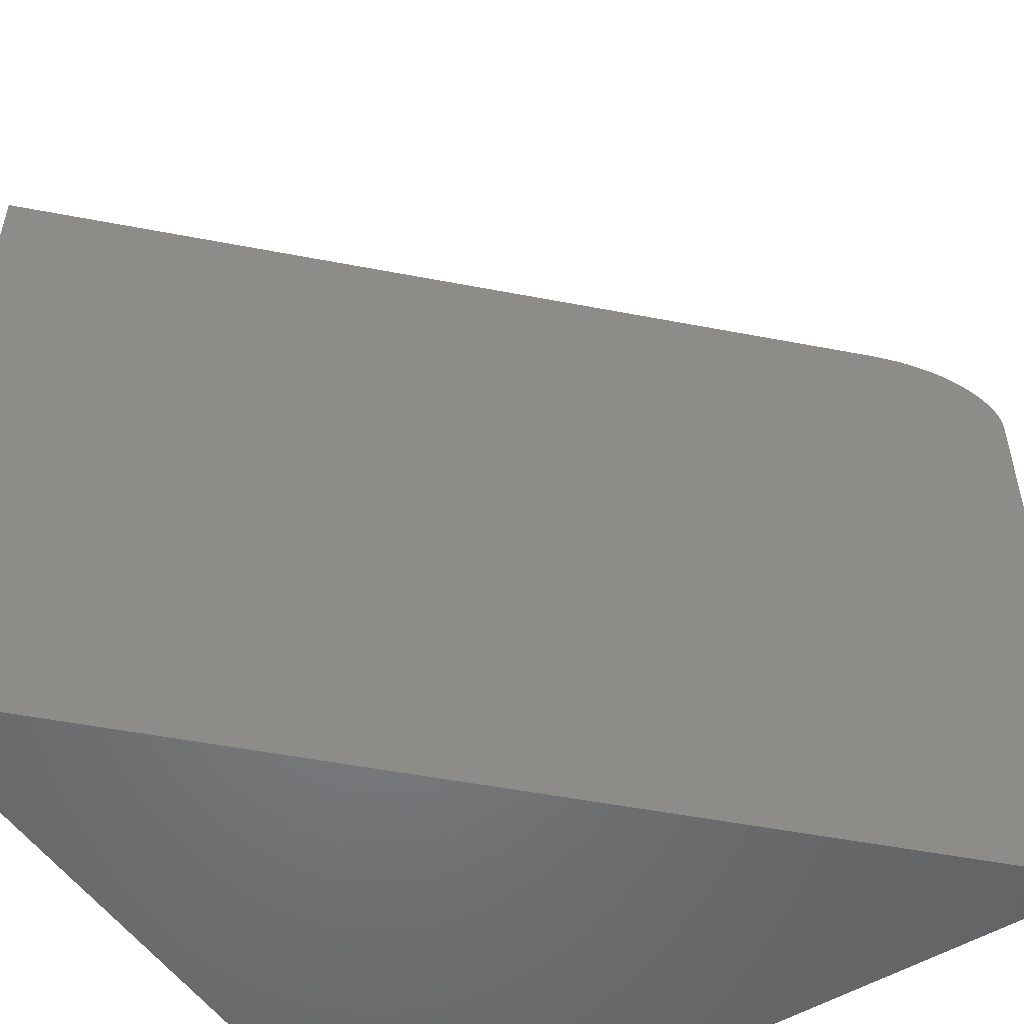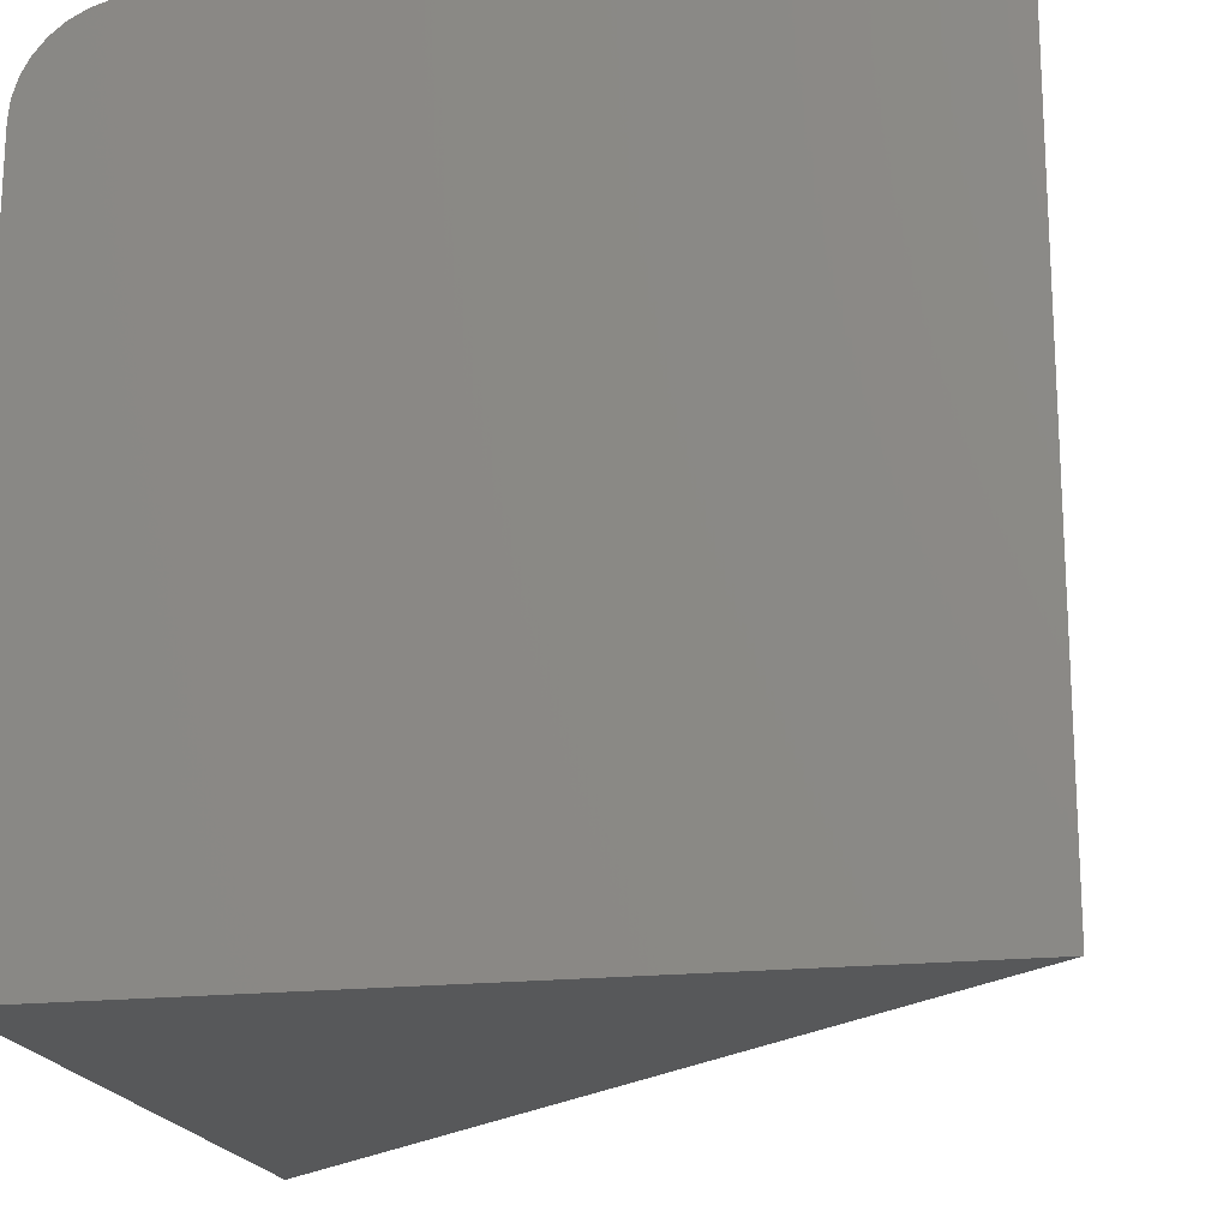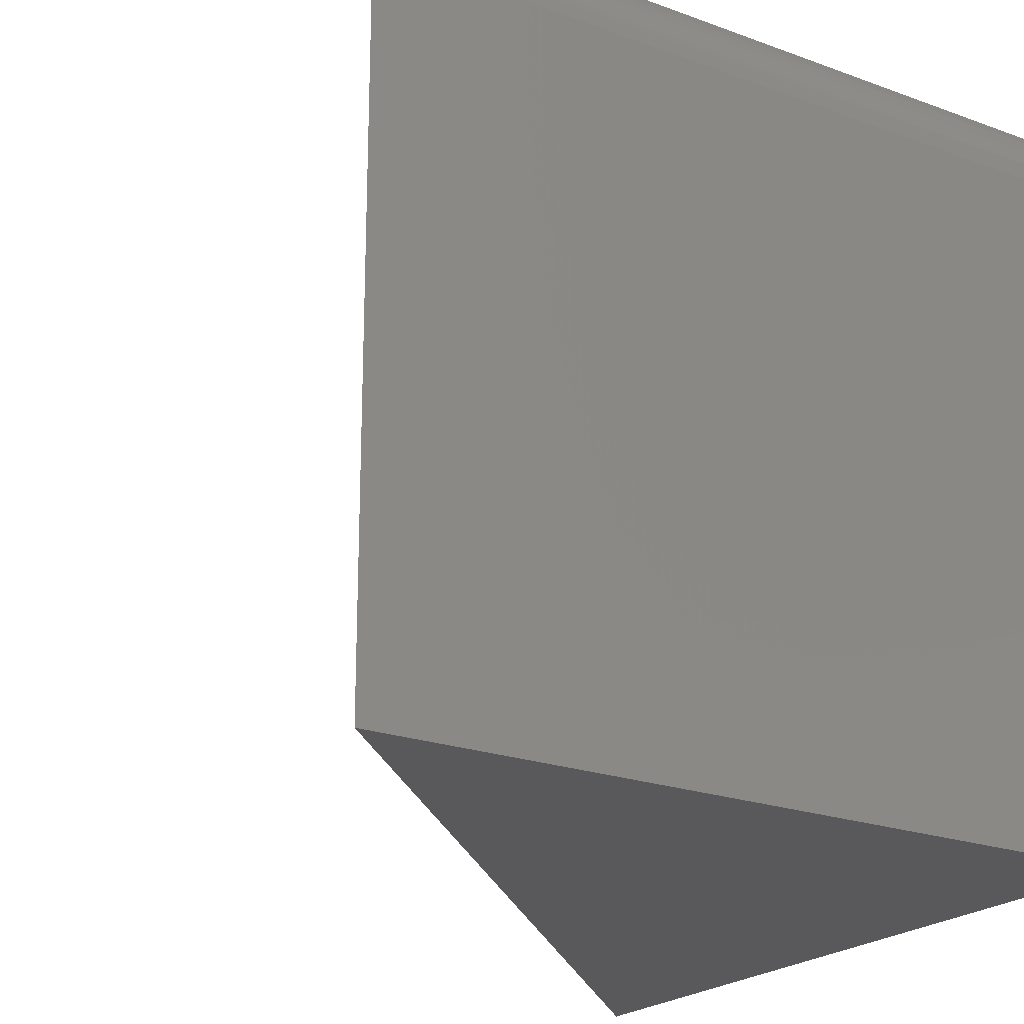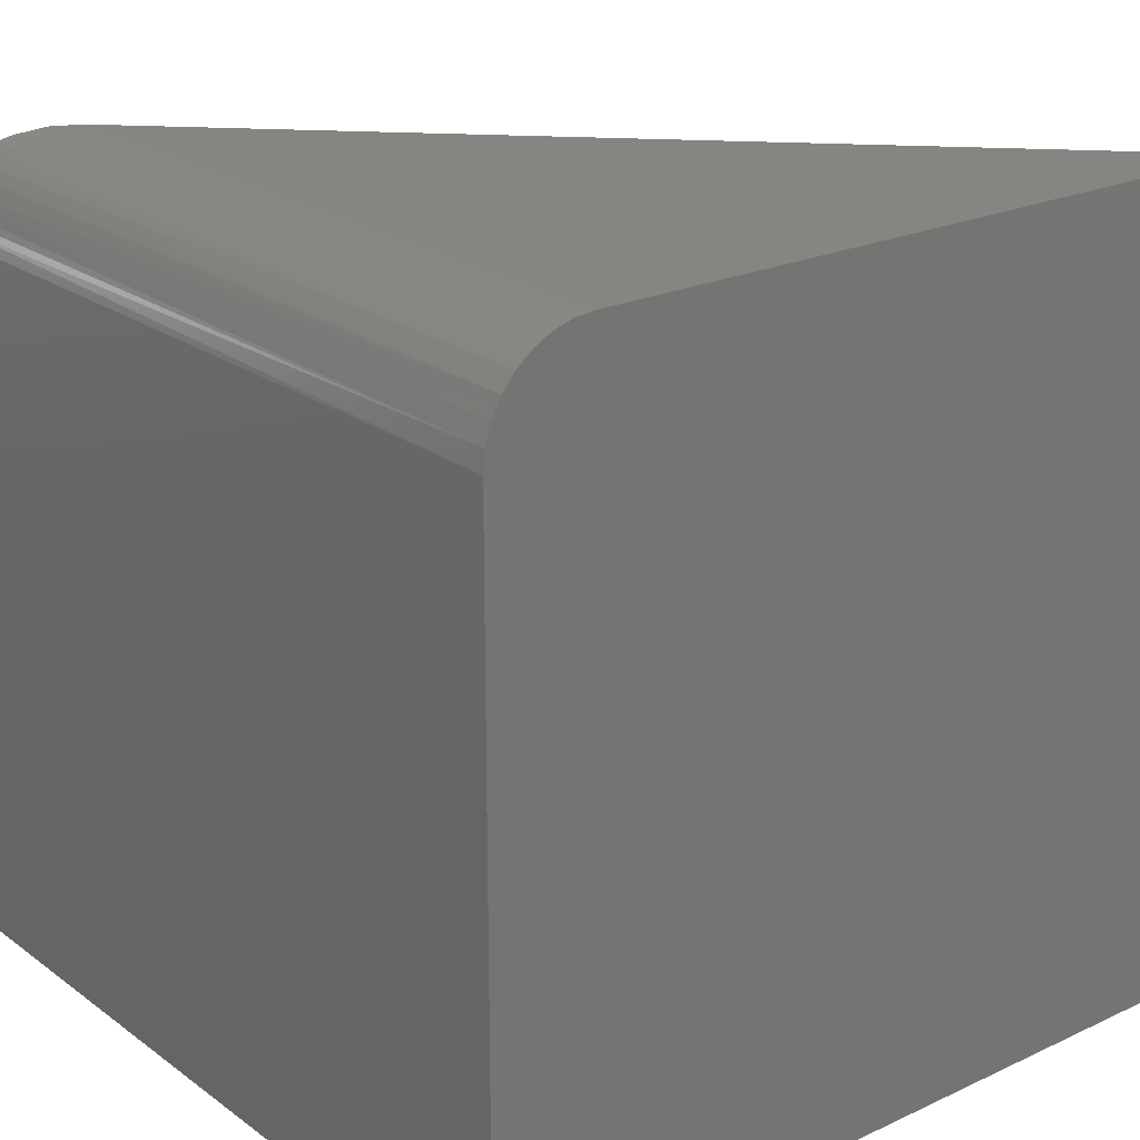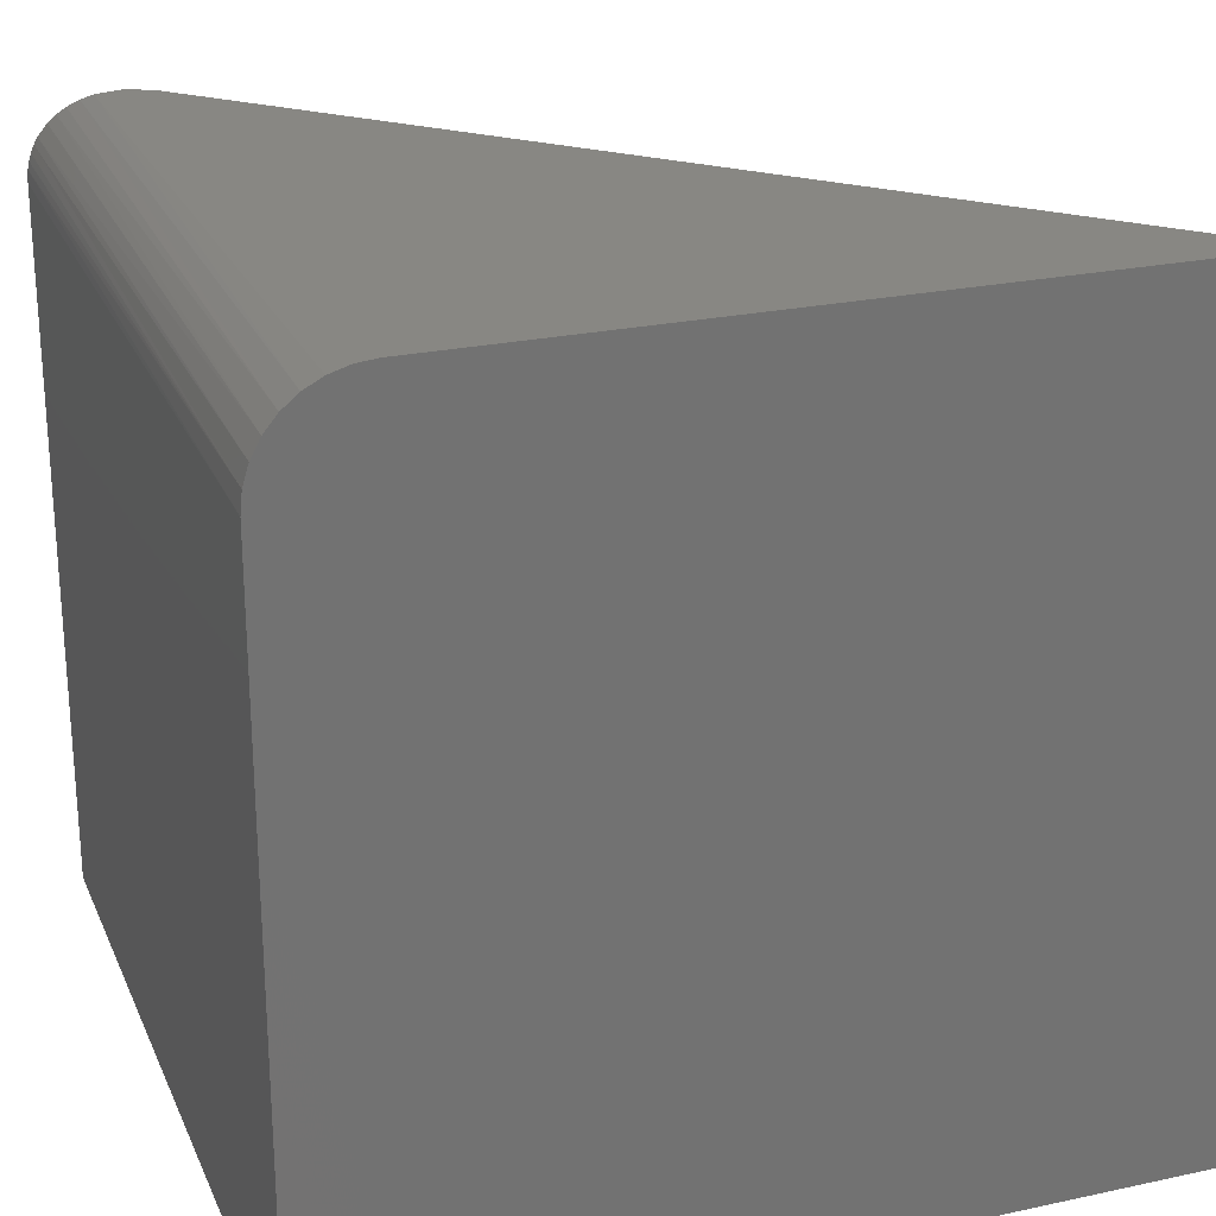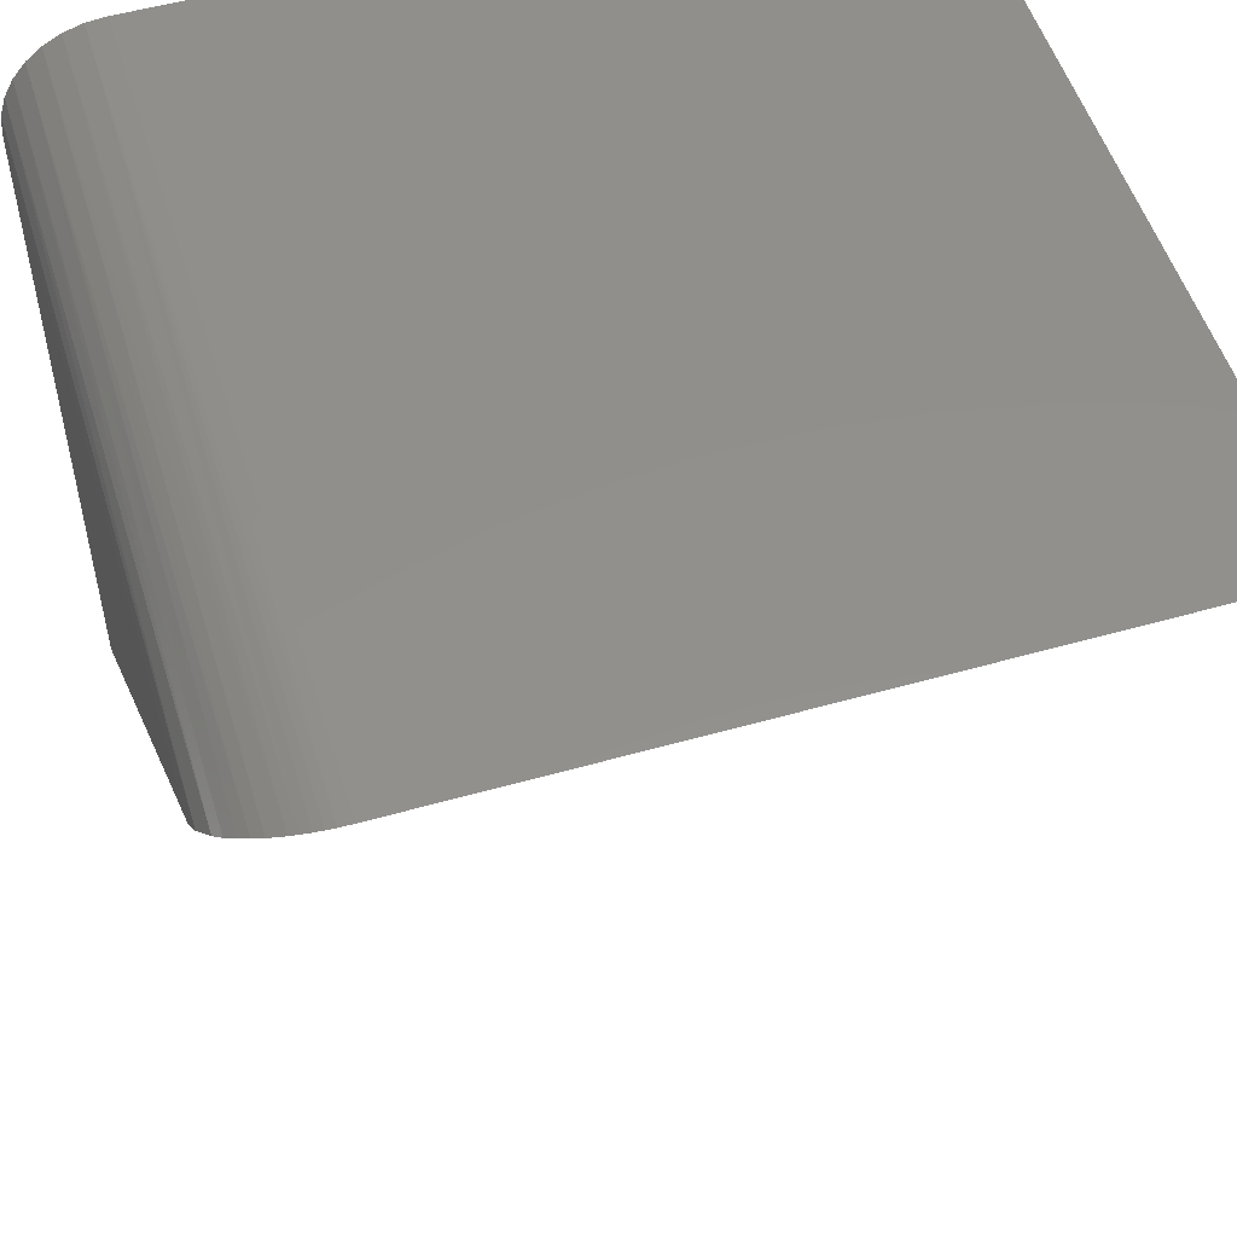
<metadata>
{"format":"stl","ext":"stl","renderer":"f3d","projection":"perspective","resolution":1024,"background":"white","views":[{"elev":-51.9,"azim":-146.8,"up":"+Y"},{"elev":-18.9,"azim":101.8,"up":"+Y"},{"elev":-22.0,"azim":-32.8,"up":"+Y"},{"elev":22.2,"azim":51.1,"up":"+Y"},{"elev":24.6,"azim":70.5,"up":"+Y"},{"elev":52.8,"azim":-107.0,"up":"+Z"}]}
</metadata>
<code>
# stl→obj: 26 verts, 48 faces
v -5.741e-18 7.286e-17 0.6562
v 6.51e-17 -1.233e-32 -1.11e-16
v -0.6562 -1.541e-33 0.6562
v 1.041e-17 -0.09375 0.75
v -0.75 -0.09375 0.75
v 1.11e-16 -0.75 0.75
v -0.75 -0.75 0.75
v -4.421e-18 -0.001801 0.6745
v 1.761e-16 -0.75 0
v -2.751e-18 -0.007136 0.6921
v -7.971e-19 -0.0158 0.7083
v 1.367e-18 -0.02746 0.7225
v 3.658e-18 -0.04167 0.7342
v 5.988e-18 -0.05787 0.7429
v 8.267e-18 -0.07546 0.7482
v -0.7481 -0.0748 0.7481
v -0.7493 -0.08234 0.7493
v -0.7462 -0.06749 0.7462
v -0.7437 -0.06 0.7437
v -0.7406 -0.05289 0.7406
v -0.7331 -0.04008 0.7331
v -0.7264 -0.03158 0.7264
v -0.7191 -0.02416 0.7191
v -0.7094 -0.01651 0.7094
v -0.6992 -0.01043 0.6992
v -0.6781 -0.002578 0.6781
f 1 2 3
f 4 5 6
f 6 5 7
f 1 8 2
f 4 6 9
f 4 9 2
f 4 2 8
f 4 8 10
f 4 10 11
f 4 11 12
f 4 12 13
f 4 13 14
f 4 14 15
f 5 16 7
f 5 17 16
f 3 2 9
f 3 9 7
f 3 7 16
f 3 16 18
f 3 18 19
f 3 19 20
f 3 20 21
f 3 21 22
f 3 22 23
f 3 23 24
f 3 24 25
f 3 25 26
f 3 8 1
f 3 26 8
f 10 8 26
f 26 25 10
f 11 10 25
f 25 24 11
f 13 20 14
f 20 19 14
f 15 14 19
f 15 19 18
f 15 18 16
f 11 24 12
f 12 24 23
f 12 23 22
f 12 22 13
f 13 22 21
f 13 21 20
f 5 4 17
f 17 4 15
f 17 15 16
f 7 9 6

</code>
